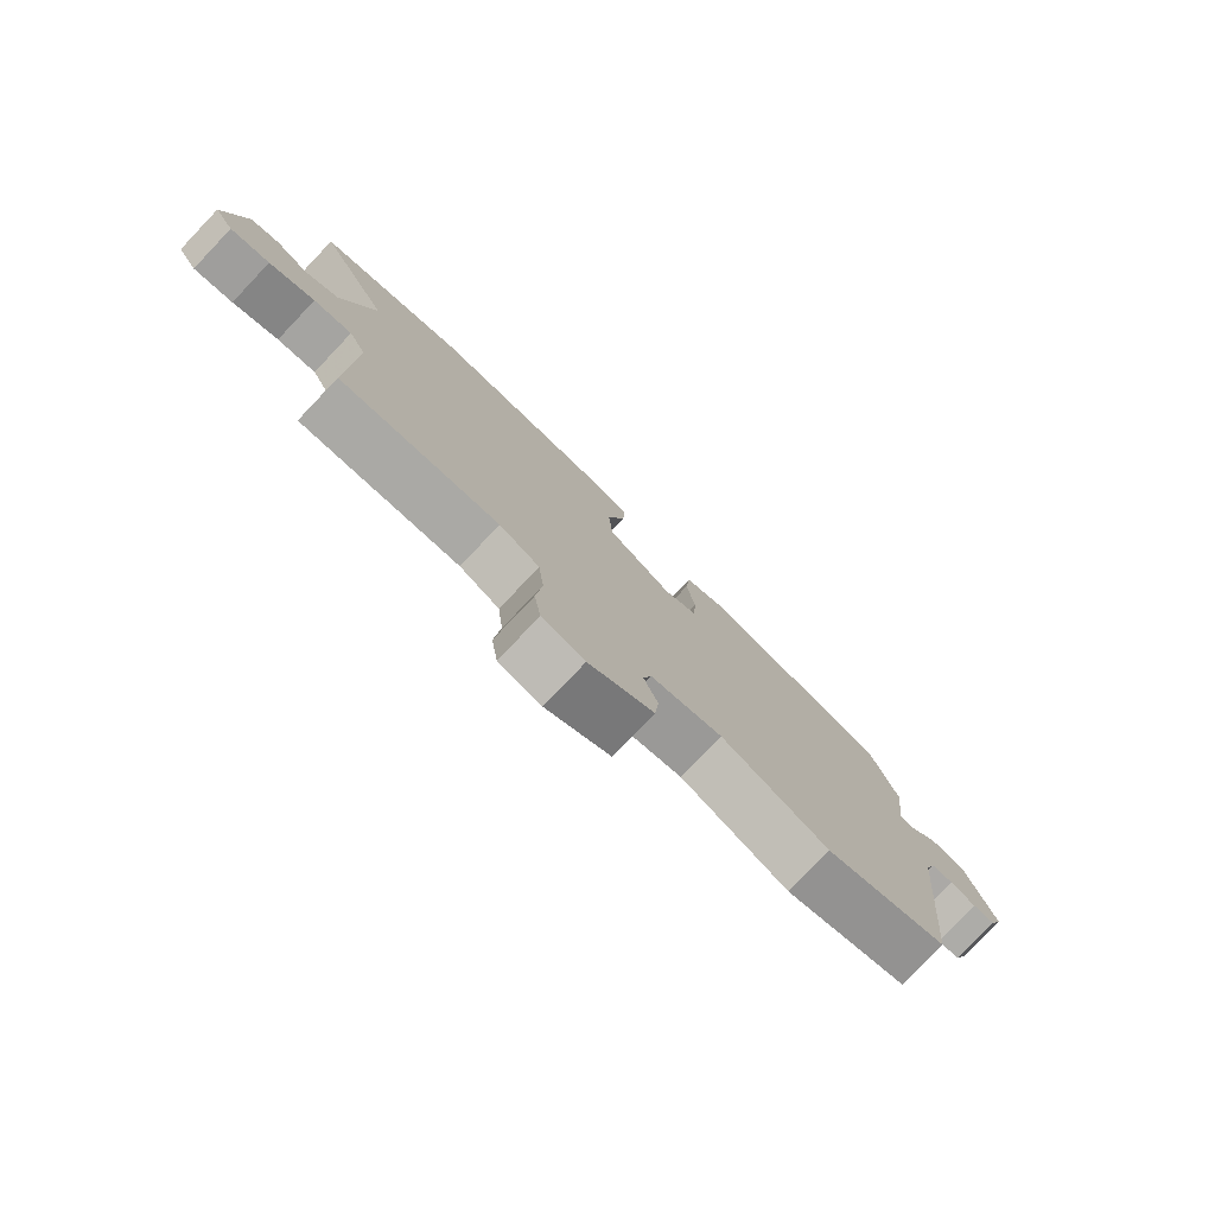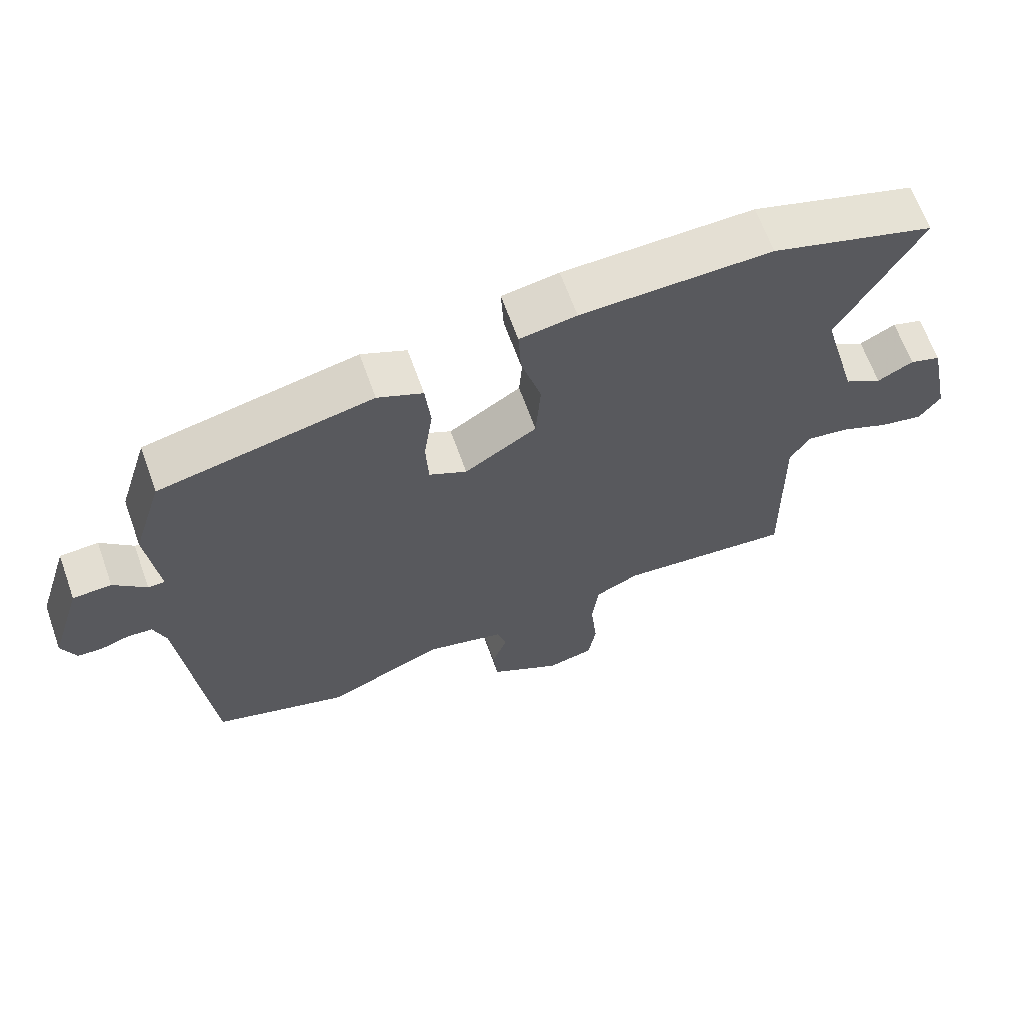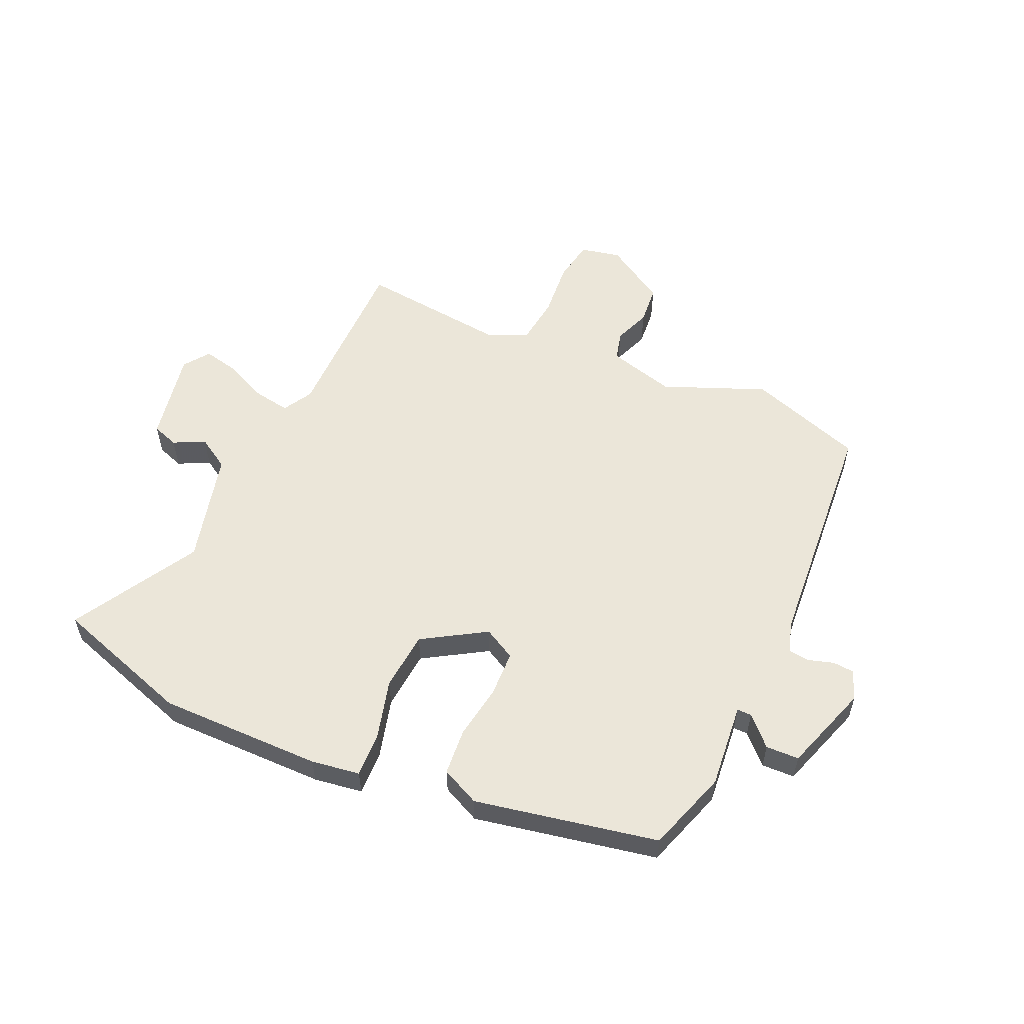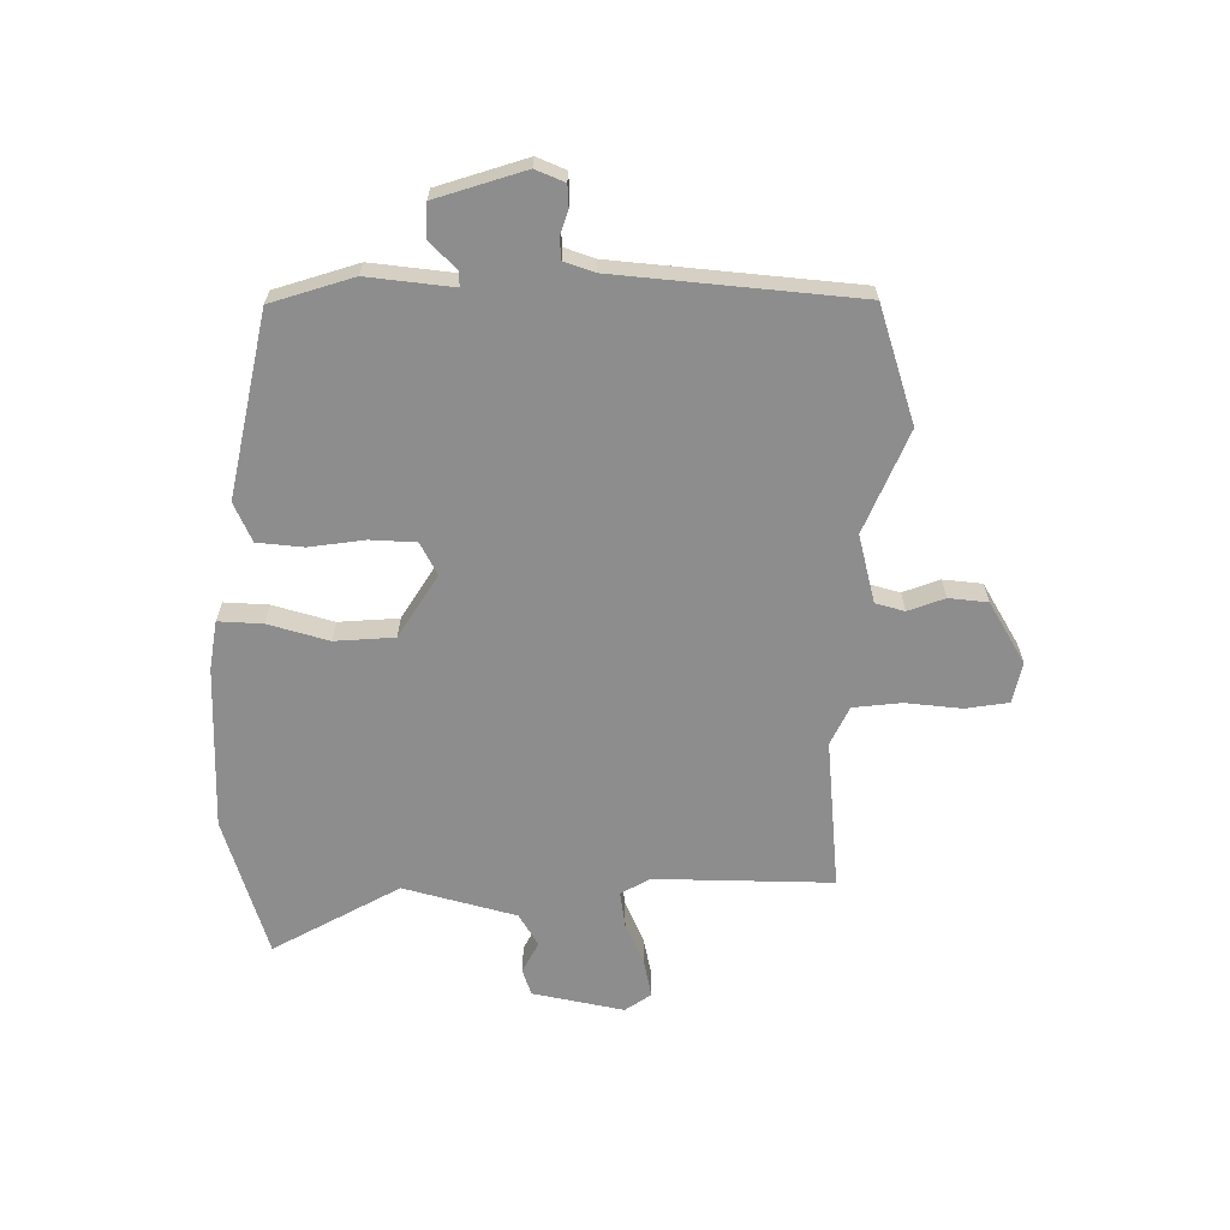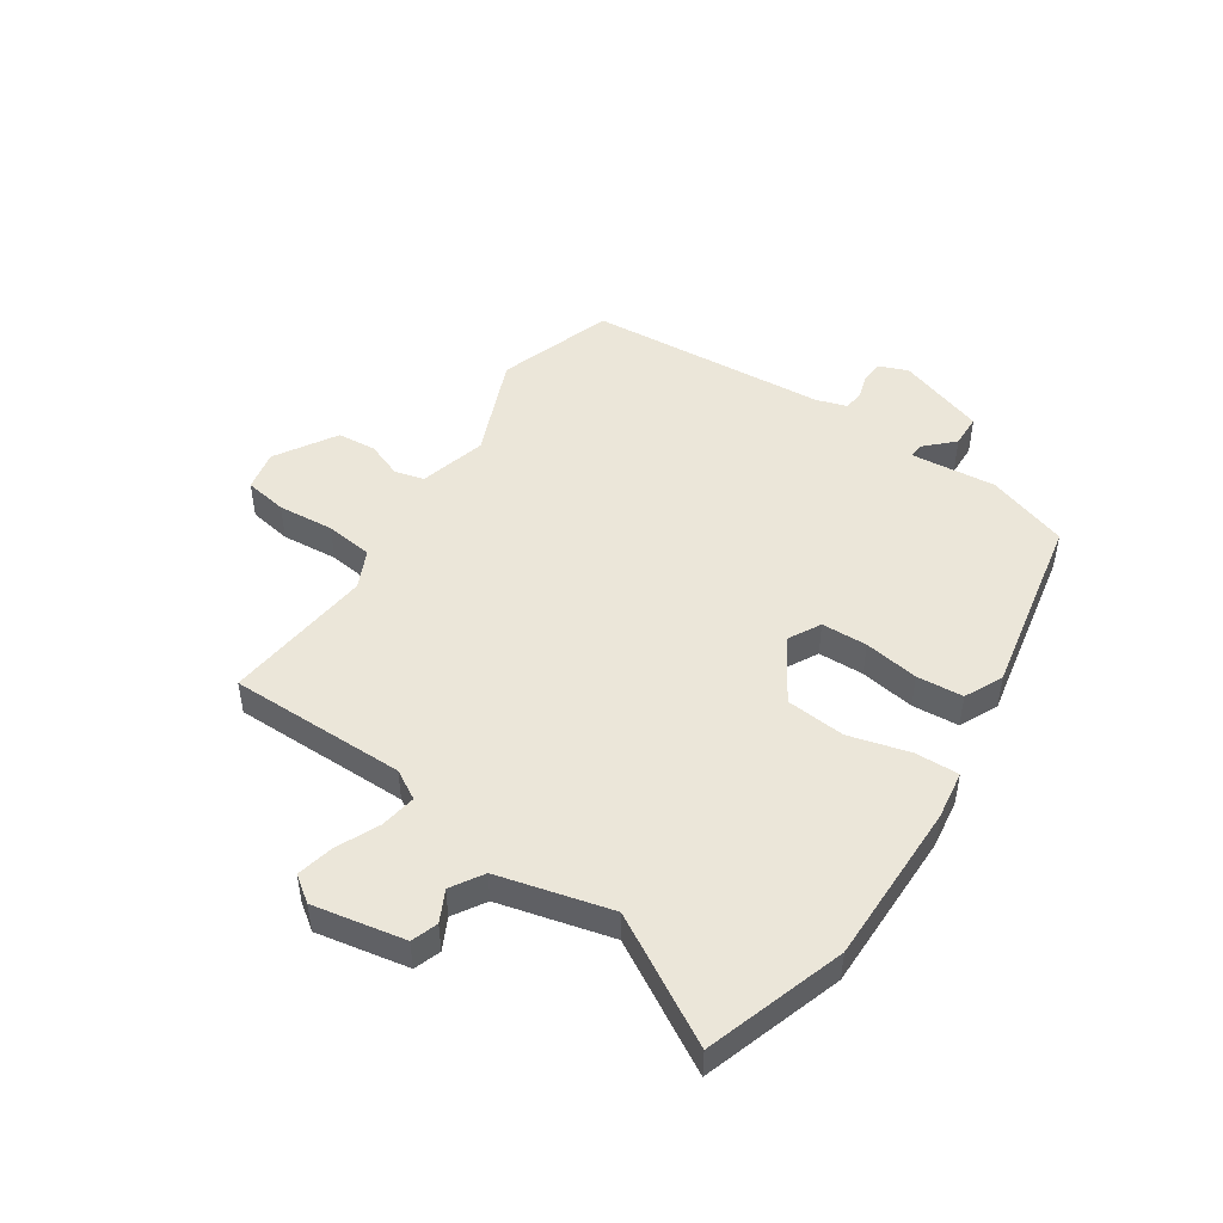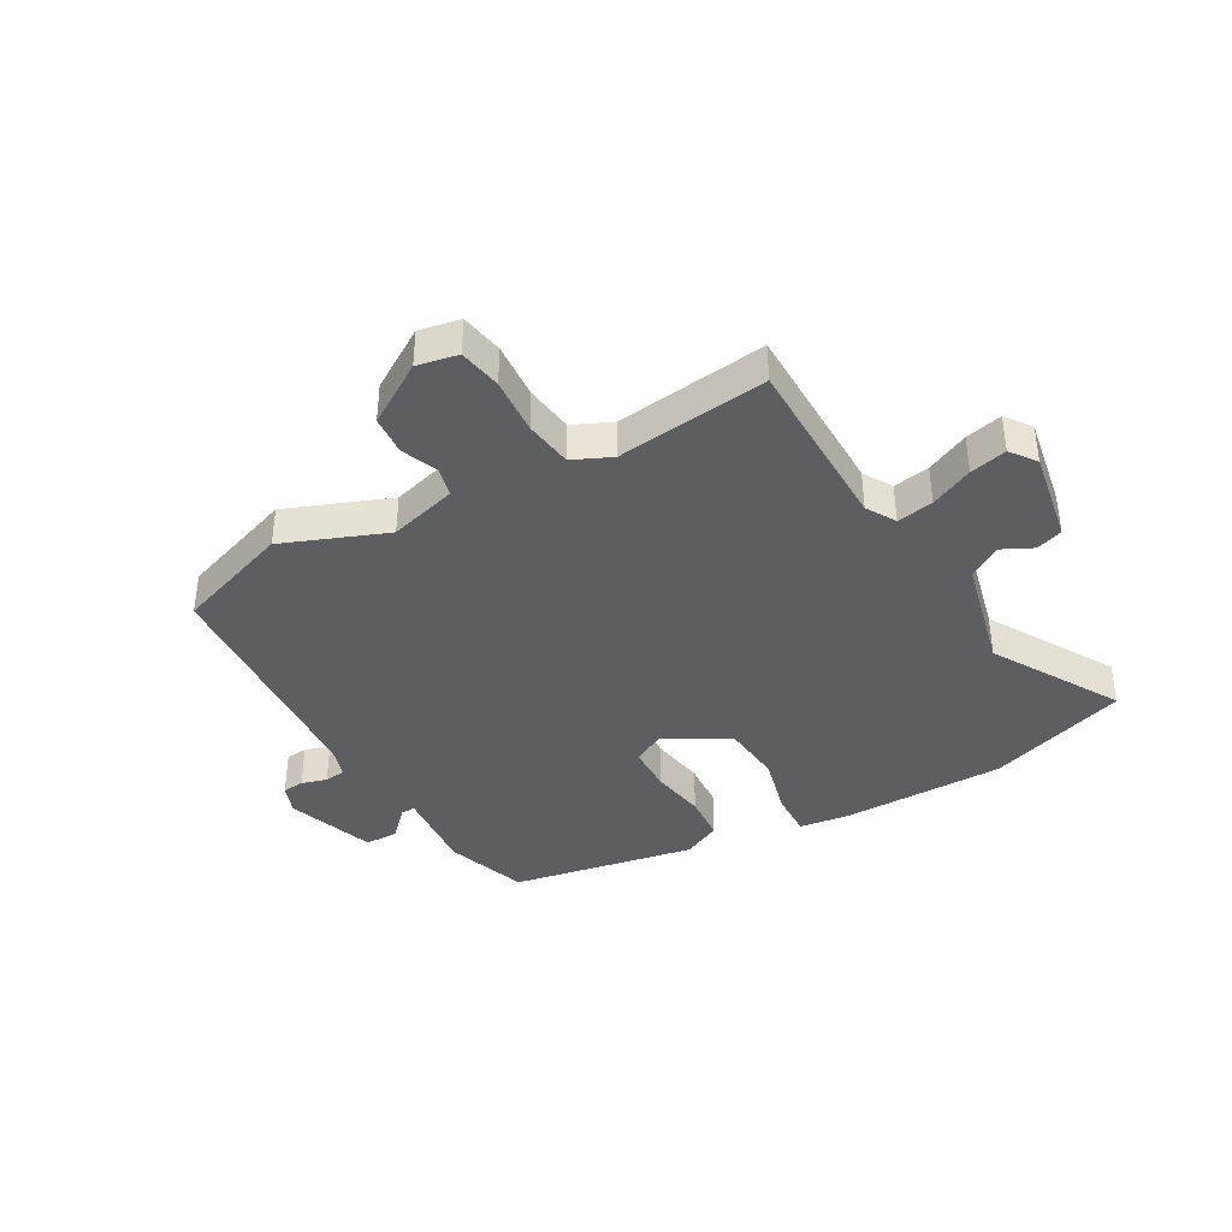
<metadata>
{"format":"obj","ext":"obj","renderer":"f3d","projection":"perspective","resolution":1024,"background":"white","views":[{"elev":-78.5,"azim":-43.6,"up":"+Z"},{"elev":65.3,"azim":160.3,"up":"+Z"},{"elev":56.1,"azim":25.3,"up":"+Y"},{"elev":-64.6,"azim":89.8,"up":"+Y"},{"elev":48.2,"azim":-55.2,"up":"+Y"},{"elev":-39.3,"azim":-148.7,"up":"+Y"}]}
</metadata>
<code>
v 0.507 0.07 -0.498
v 0.307 0.07 -0.561
v 0.132 0.07 -0.486
v 0.015 0.07 -0.515
v 0.001 0.07 -0.565
v 0.024 0.07 -0.628
v 0.017 0.07 -0.695
v -0.089 0.07 -0.757
v -0.159 0.07 -0.741
v -0.17 0.07 -0.667
v -0.16 0.07 -0.57
v -0.169 0.07 -0.487
v -0.235 0.07 -0.455
v -0.495 0.07 -0.478
v -0.489 0.07 -0.172
v -0.517 0.07 -0.121
v -0.58 0.07 -0.13
v -0.654 0.07 -0.162
v -0.718 0.07 -0.175
v -0.749 0.07 -0.13
v -0.716 0.07 0.028
v -0.67 0.07 0.043
v -0.617 0.07 0.015
v -0.561 0.07 0.048
v -0.508 0.07 0.242
v -0.628 0.07 0.461
v -0.386 0.07 0.535
v -0.104 0.07 0.528
v -0.02 0.07 0.514
v -0.024 0.07 0.438
v -0.054 0.07 0.334
v -0.047 0.07 0.231
v 0.06 0.07 0.163
v 0.116 0.07 0.192
v 0.12 0.07 0.271
v 0.107 0.07 0.366
v 0.115 0.07 0.446
v 0.182 0.07 0.476
v 0.497 0.07 0.408
v 0.541 0.07 0.266
v 0.524 0.07 0.119
v 0.549 0.07 0.119
v 0.597 0.07 0.166
v 0.654 0.07 0.163
v 0.702 0.07 0.01
v 0.681 0.07 -0.04
v 0.644 0.07 -0.042
v 0.601 0.07 -0.028
v 0.565 0.07 -0.031
v 0.547 0.07 -0.083
v 0.507 0 -0.498
v 0.307 0 -0.561
v 0.132 0 -0.486
v 0.015 0 -0.515
v 0.001 0 -0.565
v 0.024 0 -0.628
v 0.017 0 -0.695
v -0.089 0 -0.757
v -0.159 0 -0.741
v -0.17 0 -0.667
v -0.16 0 -0.57
v -0.169 0 -0.487
v -0.235 0 -0.455
v -0.495 0 -0.478
v -0.489 0 -0.172
v -0.517 0 -0.121
v -0.58 0 -0.13
v -0.654 0 -0.162
v -0.718 0 -0.175
v -0.749 0 -0.13
v -0.716 0 0.028
v -0.67 0 0.043
v -0.617 0 0.015
v -0.561 0 0.048
v -0.508 0 0.242
v -0.628 0 0.461
v -0.386 0 0.535
v -0.104 0 0.528
v -0.02 0 0.514
v -0.024 0 0.438
v -0.054 0 0.334
v -0.047 0 0.231
v 0.06 0 0.163
v 0.116 0 0.192
v 0.12 0 0.271
v 0.107 0 0.366
v 0.115 0 0.446
v 0.182 0 0.476
v 0.497 0 0.408
v 0.541 0 0.266
v 0.524 0 0.119
v 0.549 0 0.119
v 0.597 0 0.166
v 0.654 0 0.163
v 0.702 0 0.01
v 0.681 0 -0.04
v 0.644 0 -0.042
v 0.601 0 -0.028
v 0.565 0 -0.031
v 0.547 0 -0.083
f 46 47 48
f 45 46 48
f 44 45 48
f 43 44 48
f 42 43 48
f 41 42 48 49
f 39 40 41
f 38 39 41
f 37 38 41
f 36 37 41
f 35 36 41
f 41 49 50
f 35 41 50
f 34 35 50
f 29 30 31
f 28 29 31
f 27 28 31
f 26 27 31
f 25 26 31
f 24 25 31 32
f 23 24 32 33
f 21 22 23
f 20 21 23
f 19 20 23
f 18 19 23
f 17 18 23
f 16 17 23 33
f 13 14 15
f 15 16 33
f 13 15 33
f 12 13 33
f 9 10 11
f 8 9 11
f 7 8 11
f 6 7 11
f 5 6 11
f 12 33 34
f 11 12 34
f 5 11 34
f 4 5 34
f 1 2 3
f 50 1 3
f 3 4 34 50
f 98 97 96
f 98 96 95
f 98 95 94
f 98 94 93
f 98 93 92
f 99 98 92 91
f 91 90 89
f 91 89 88
f 91 88 87
f 91 87 86
f 91 86 85
f 100 99 91
f 100 91 85
f 100 85 84
f 81 80 79
f 81 79 78
f 81 78 77
f 81 77 76
f 81 76 75
f 82 81 75 74
f 83 82 74 73
f 73 72 71
f 73 71 70
f 73 70 69
f 73 69 68
f 73 68 67
f 83 73 67 66
f 65 64 63
f 83 66 65
f 83 65 63
f 83 63 62
f 61 60 59
f 61 59 58
f 61 58 57
f 61 57 56
f 61 56 55
f 84 83 62
f 84 62 61
f 84 61 55
f 84 55 54
f 53 52 51
f 53 51 100
f 100 84 54 53
f 1 51 52 2
f 2 52 53 3
f 3 53 54 4
f 4 54 55 5
f 5 55 56 6
f 6 56 57 7
f 7 57 58 8
f 8 58 59 9
f 9 59 60 10
f 10 60 61 11
f 11 61 62 12
f 12 62 63 13
f 13 63 64 14
f 14 64 65 15
f 15 65 66 16
f 16 66 67 17
f 17 67 68 18
f 18 68 69 19
f 19 69 70 20
f 20 70 71 21
f 21 71 72 22
f 22 72 73 23
f 23 73 74 24
f 24 74 75 25
f 25 75 76 26
f 26 76 77 27
f 27 77 78 28
f 28 78 79 29
f 29 79 80 30
f 30 80 81 31
f 31 81 82 32
f 32 82 83 33
f 33 83 84 34
f 34 84 85 35
f 35 85 86 36
f 36 86 87 37
f 37 87 88 38
f 38 88 89 39
f 39 89 90 40
f 40 90 91 41
f 41 91 92 42
f 42 92 93 43
f 43 93 94 44
f 44 94 95 45
f 45 95 96 46
f 46 96 97 47
f 47 97 98 48
f 48 98 99 49
f 49 99 100 50
f 50 100 51 1

</code>
